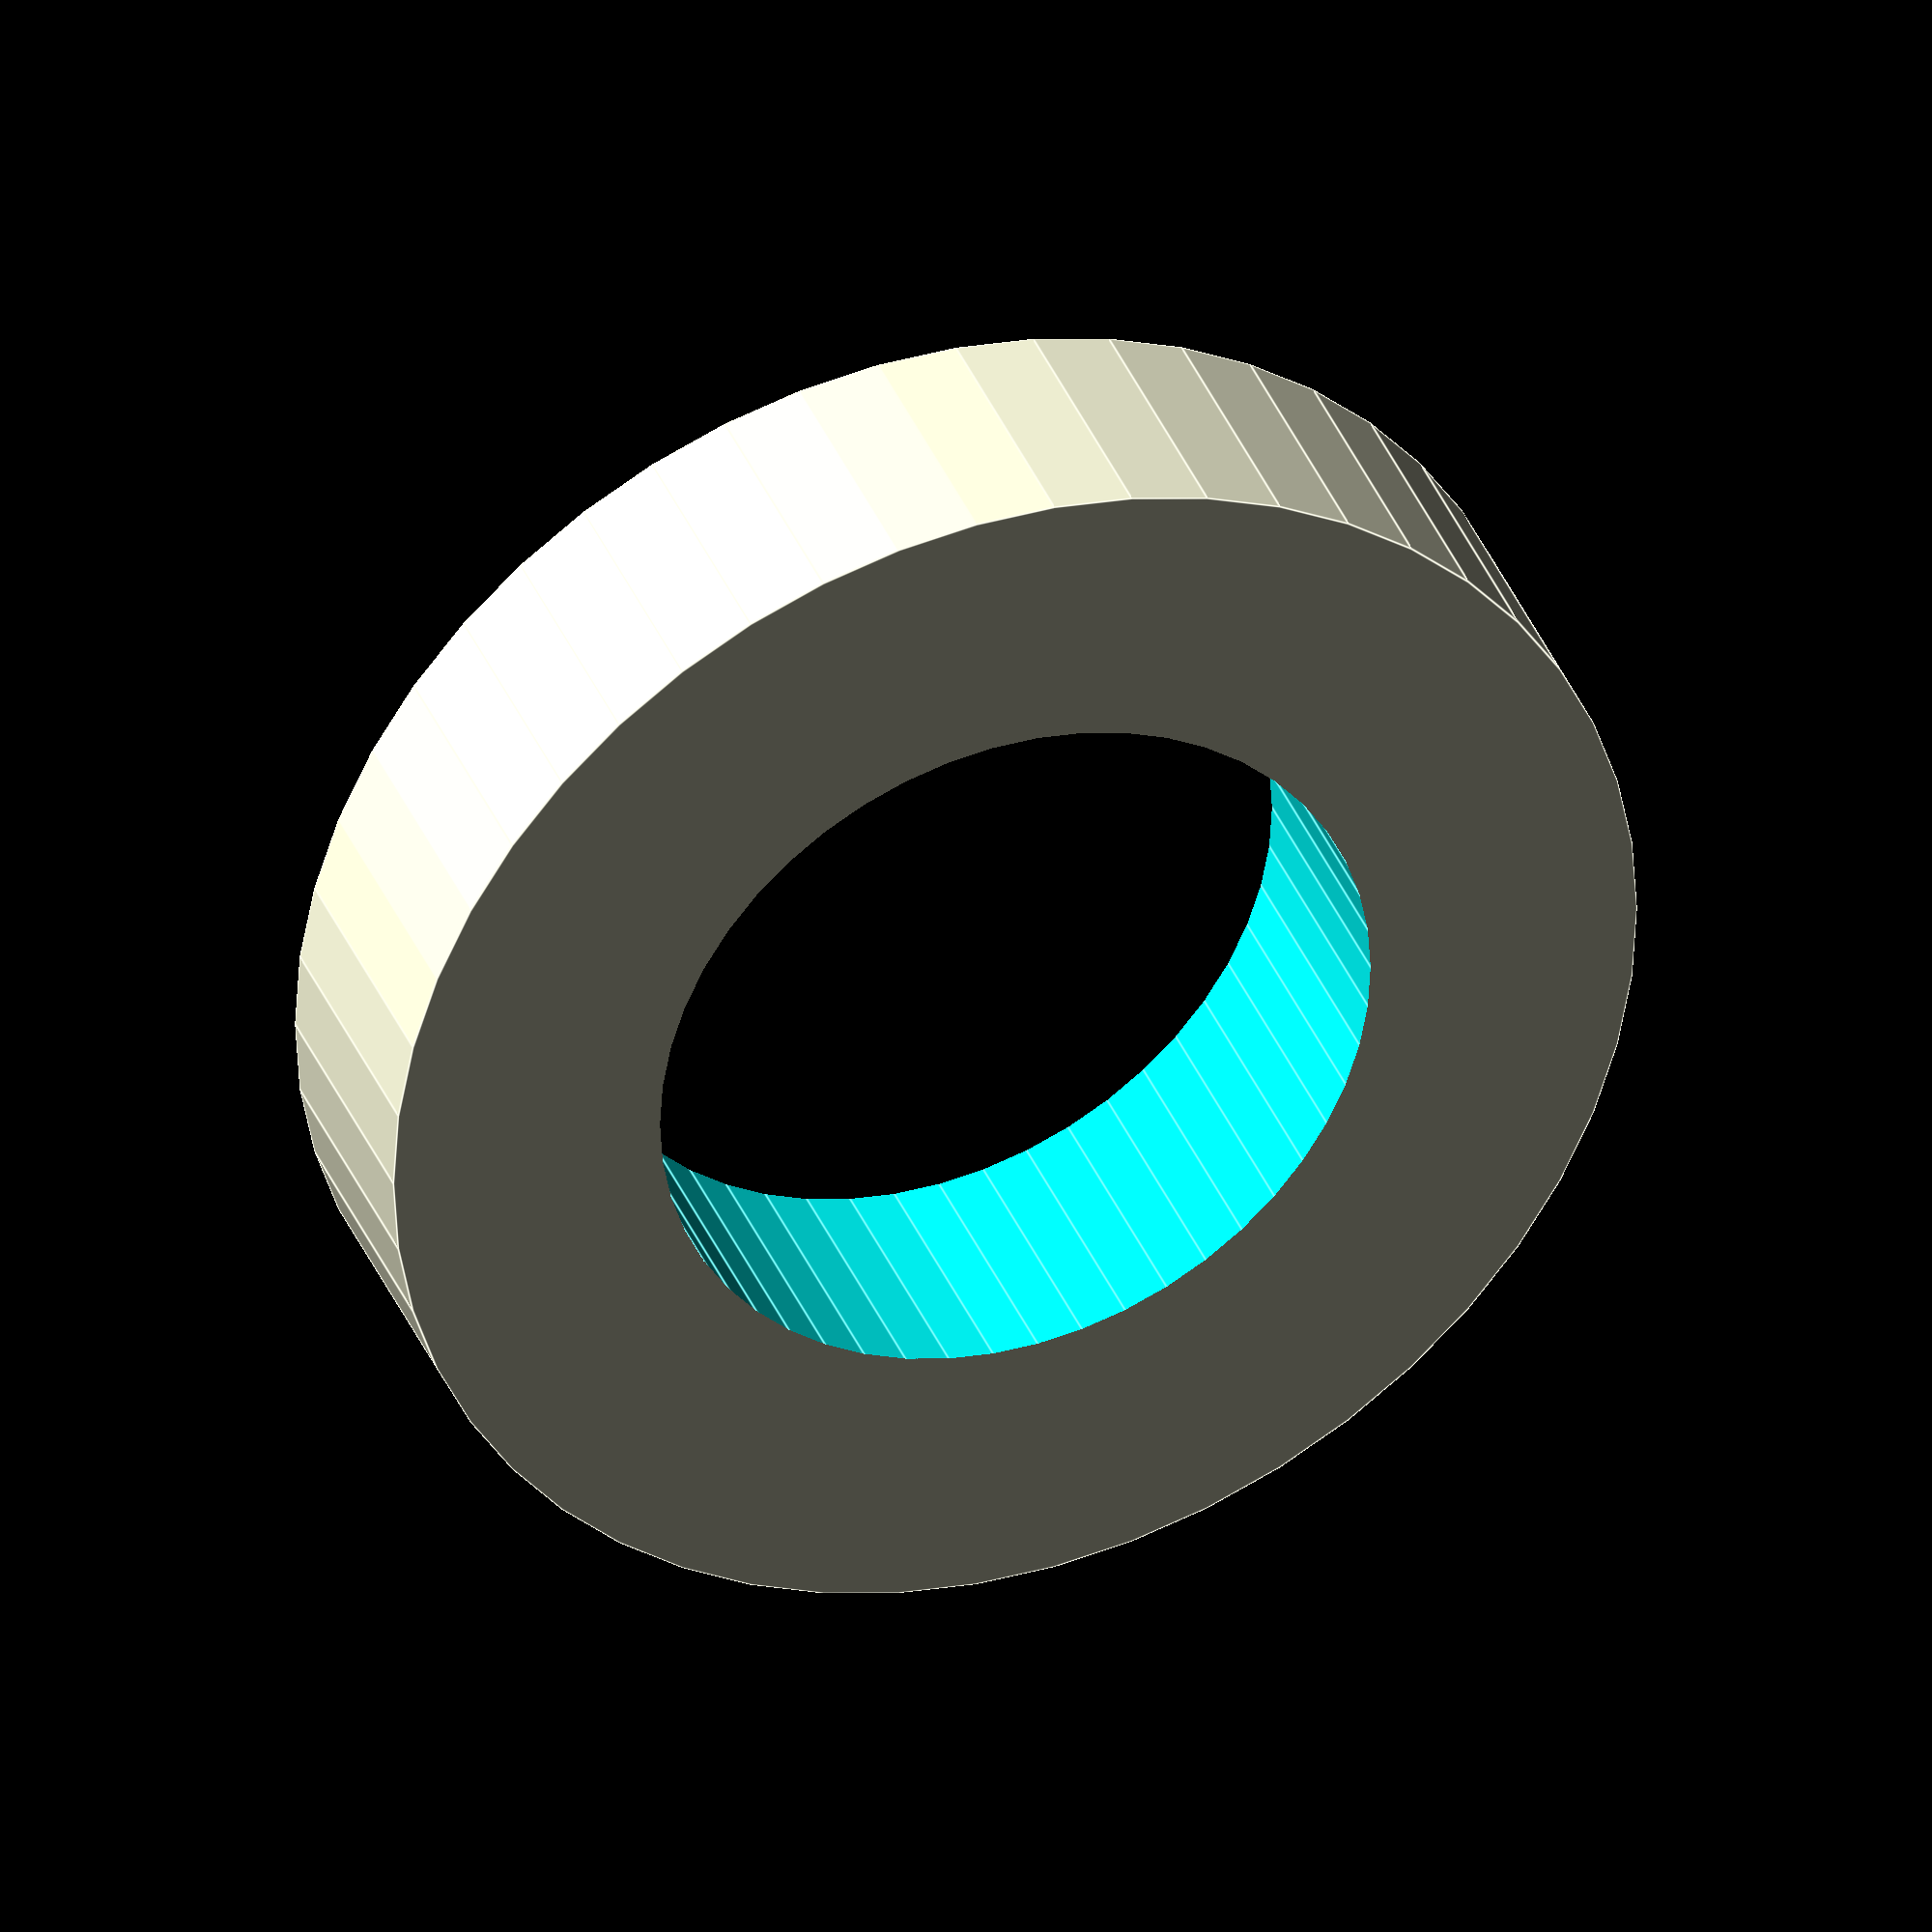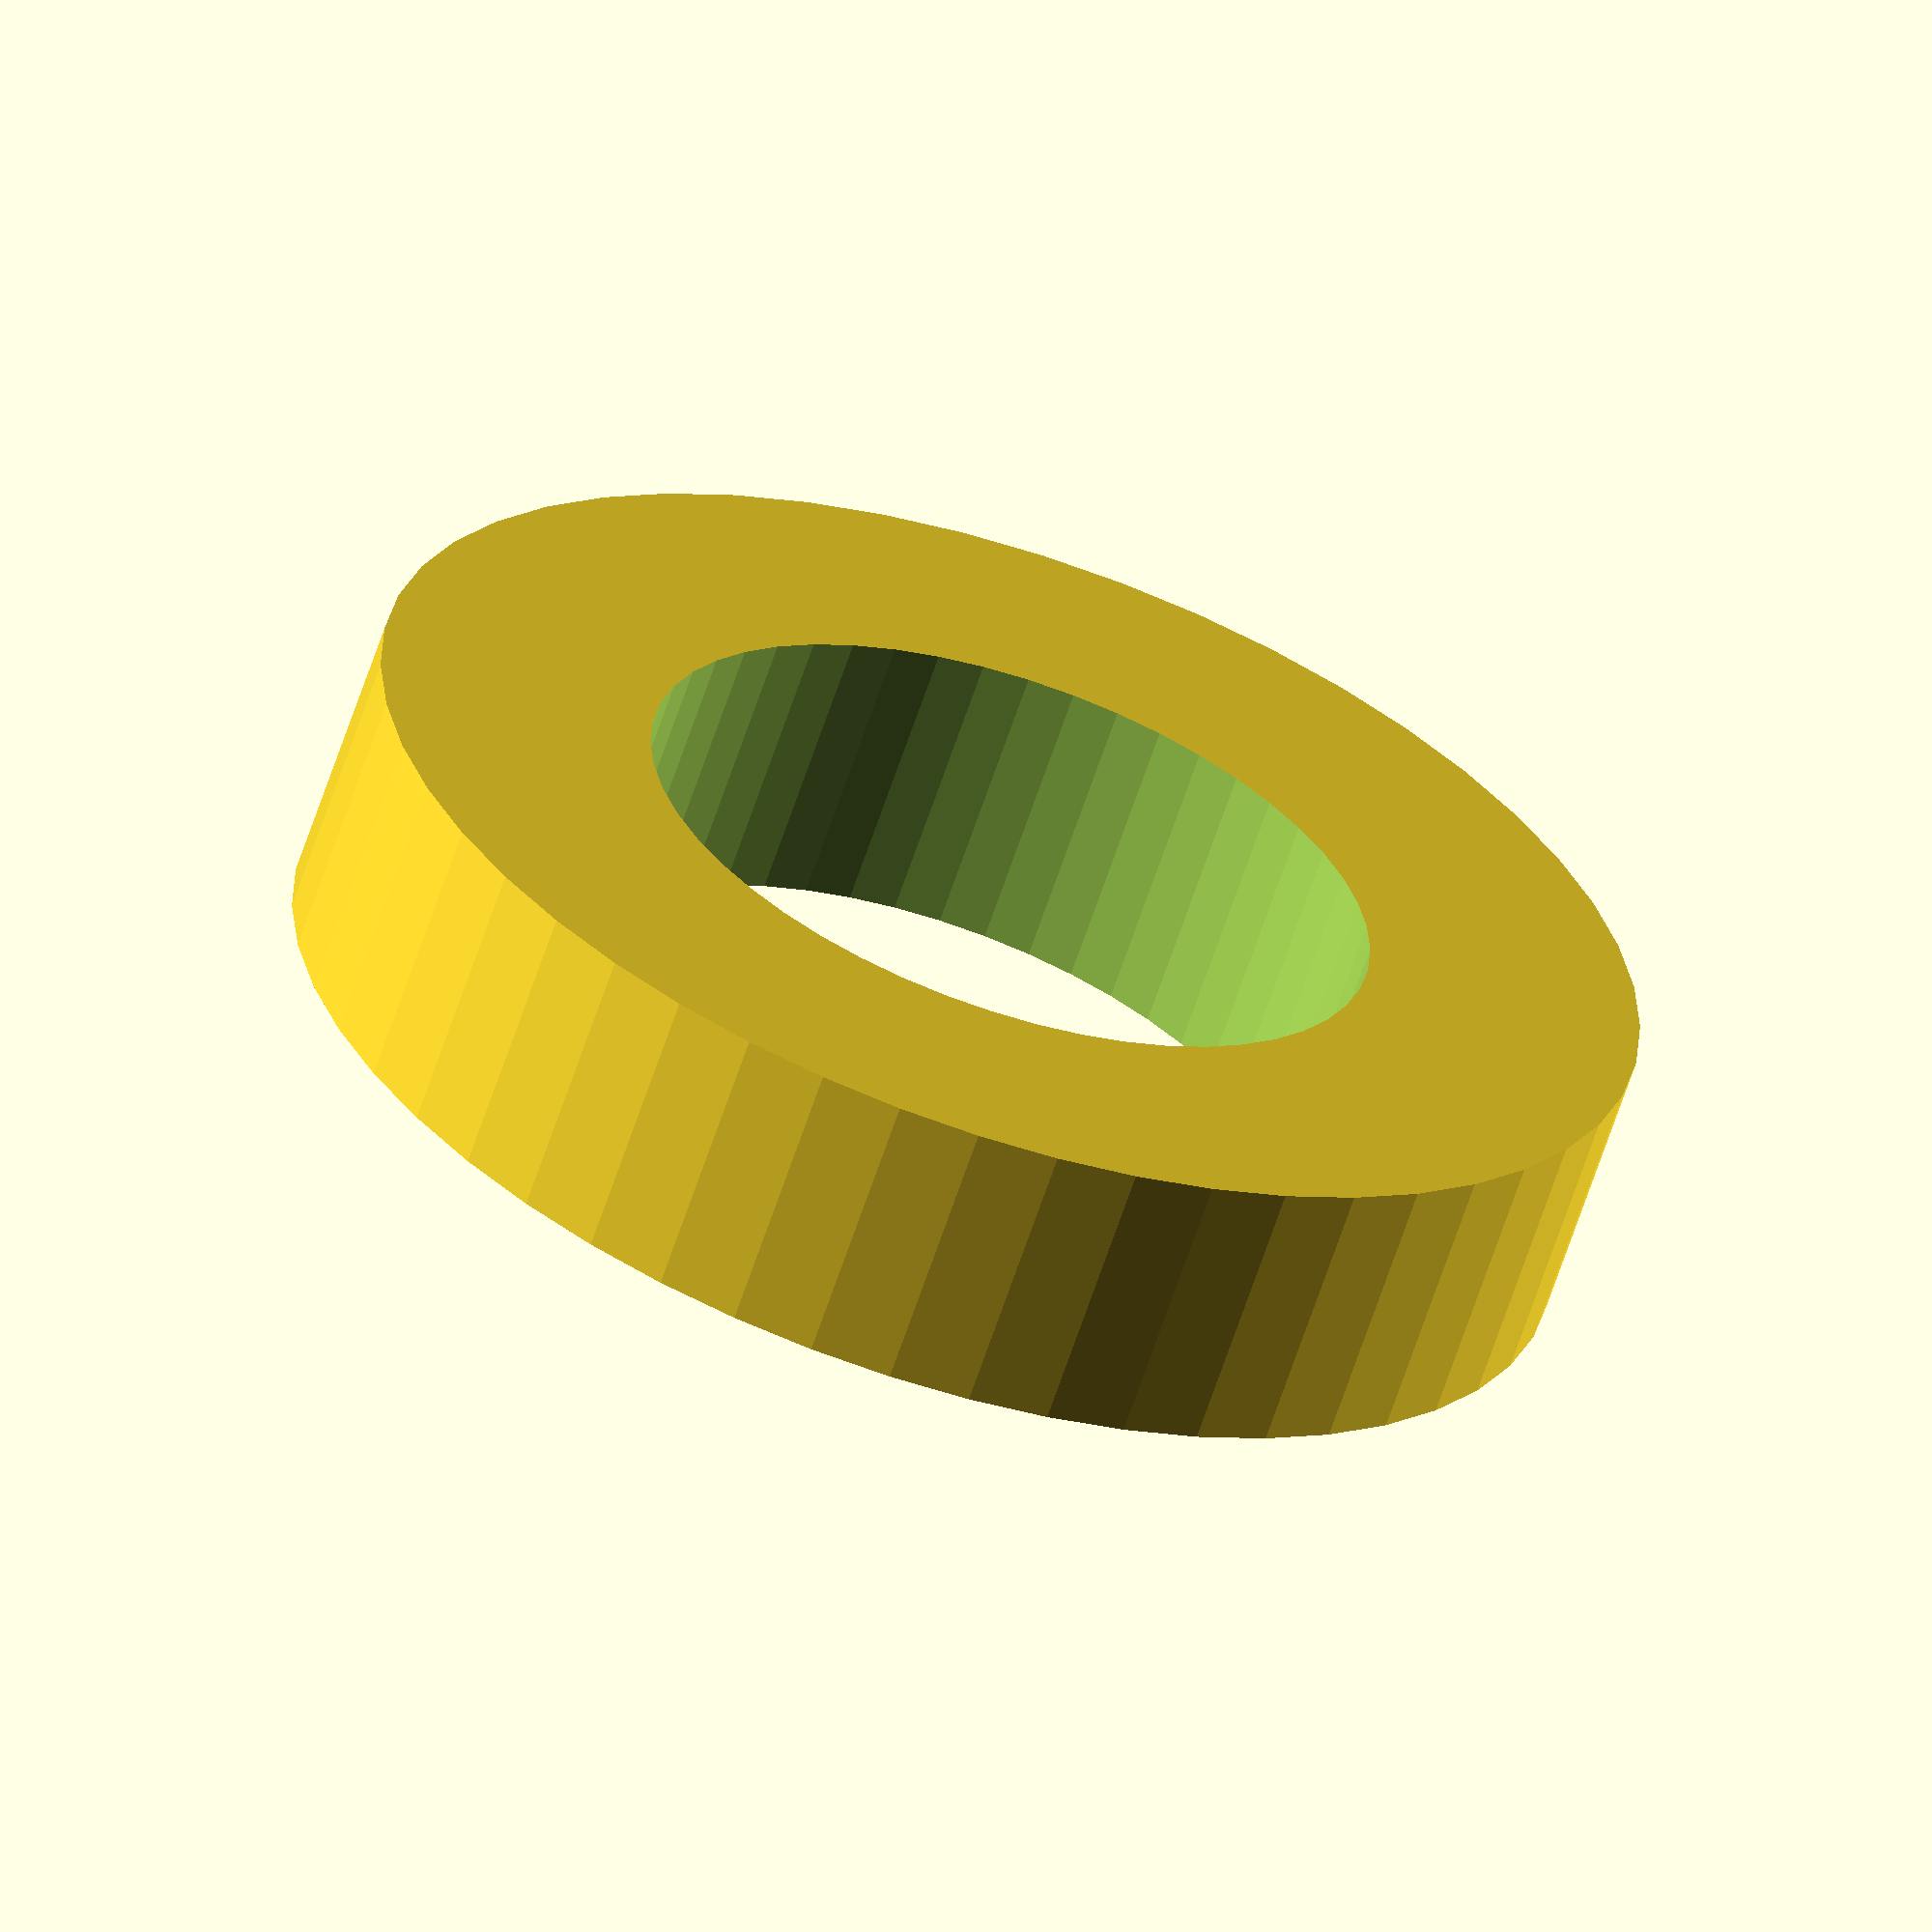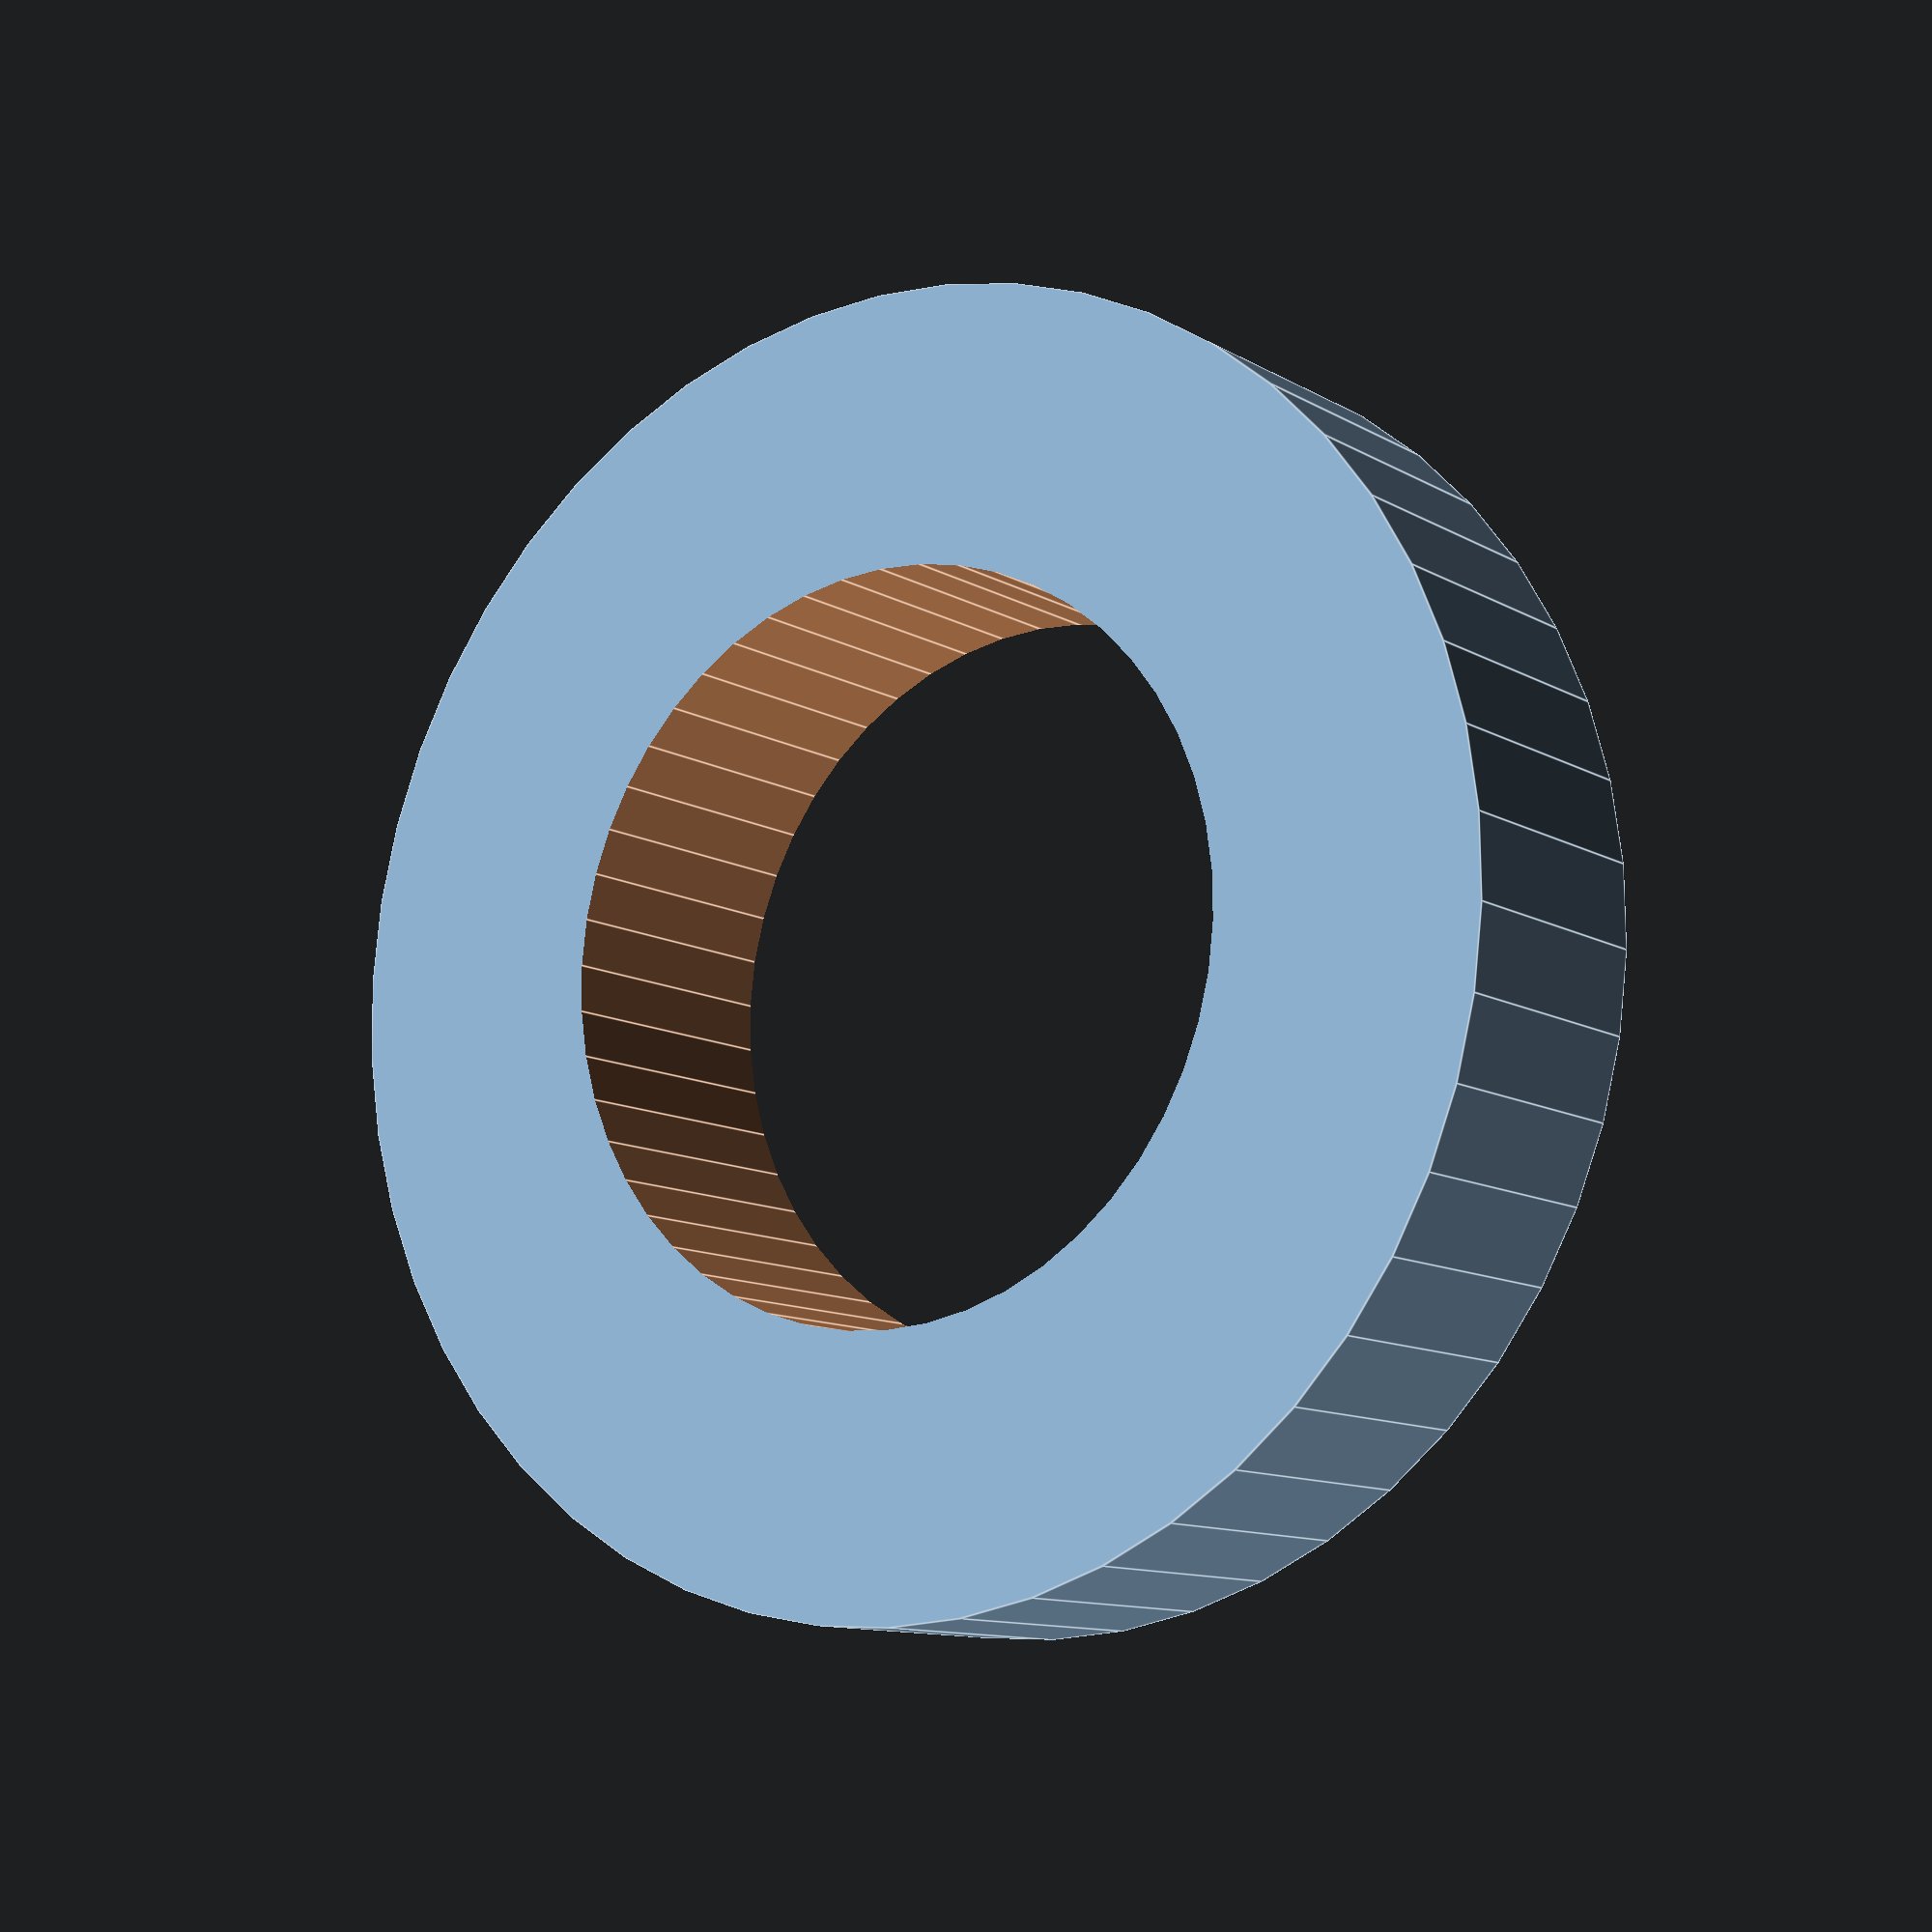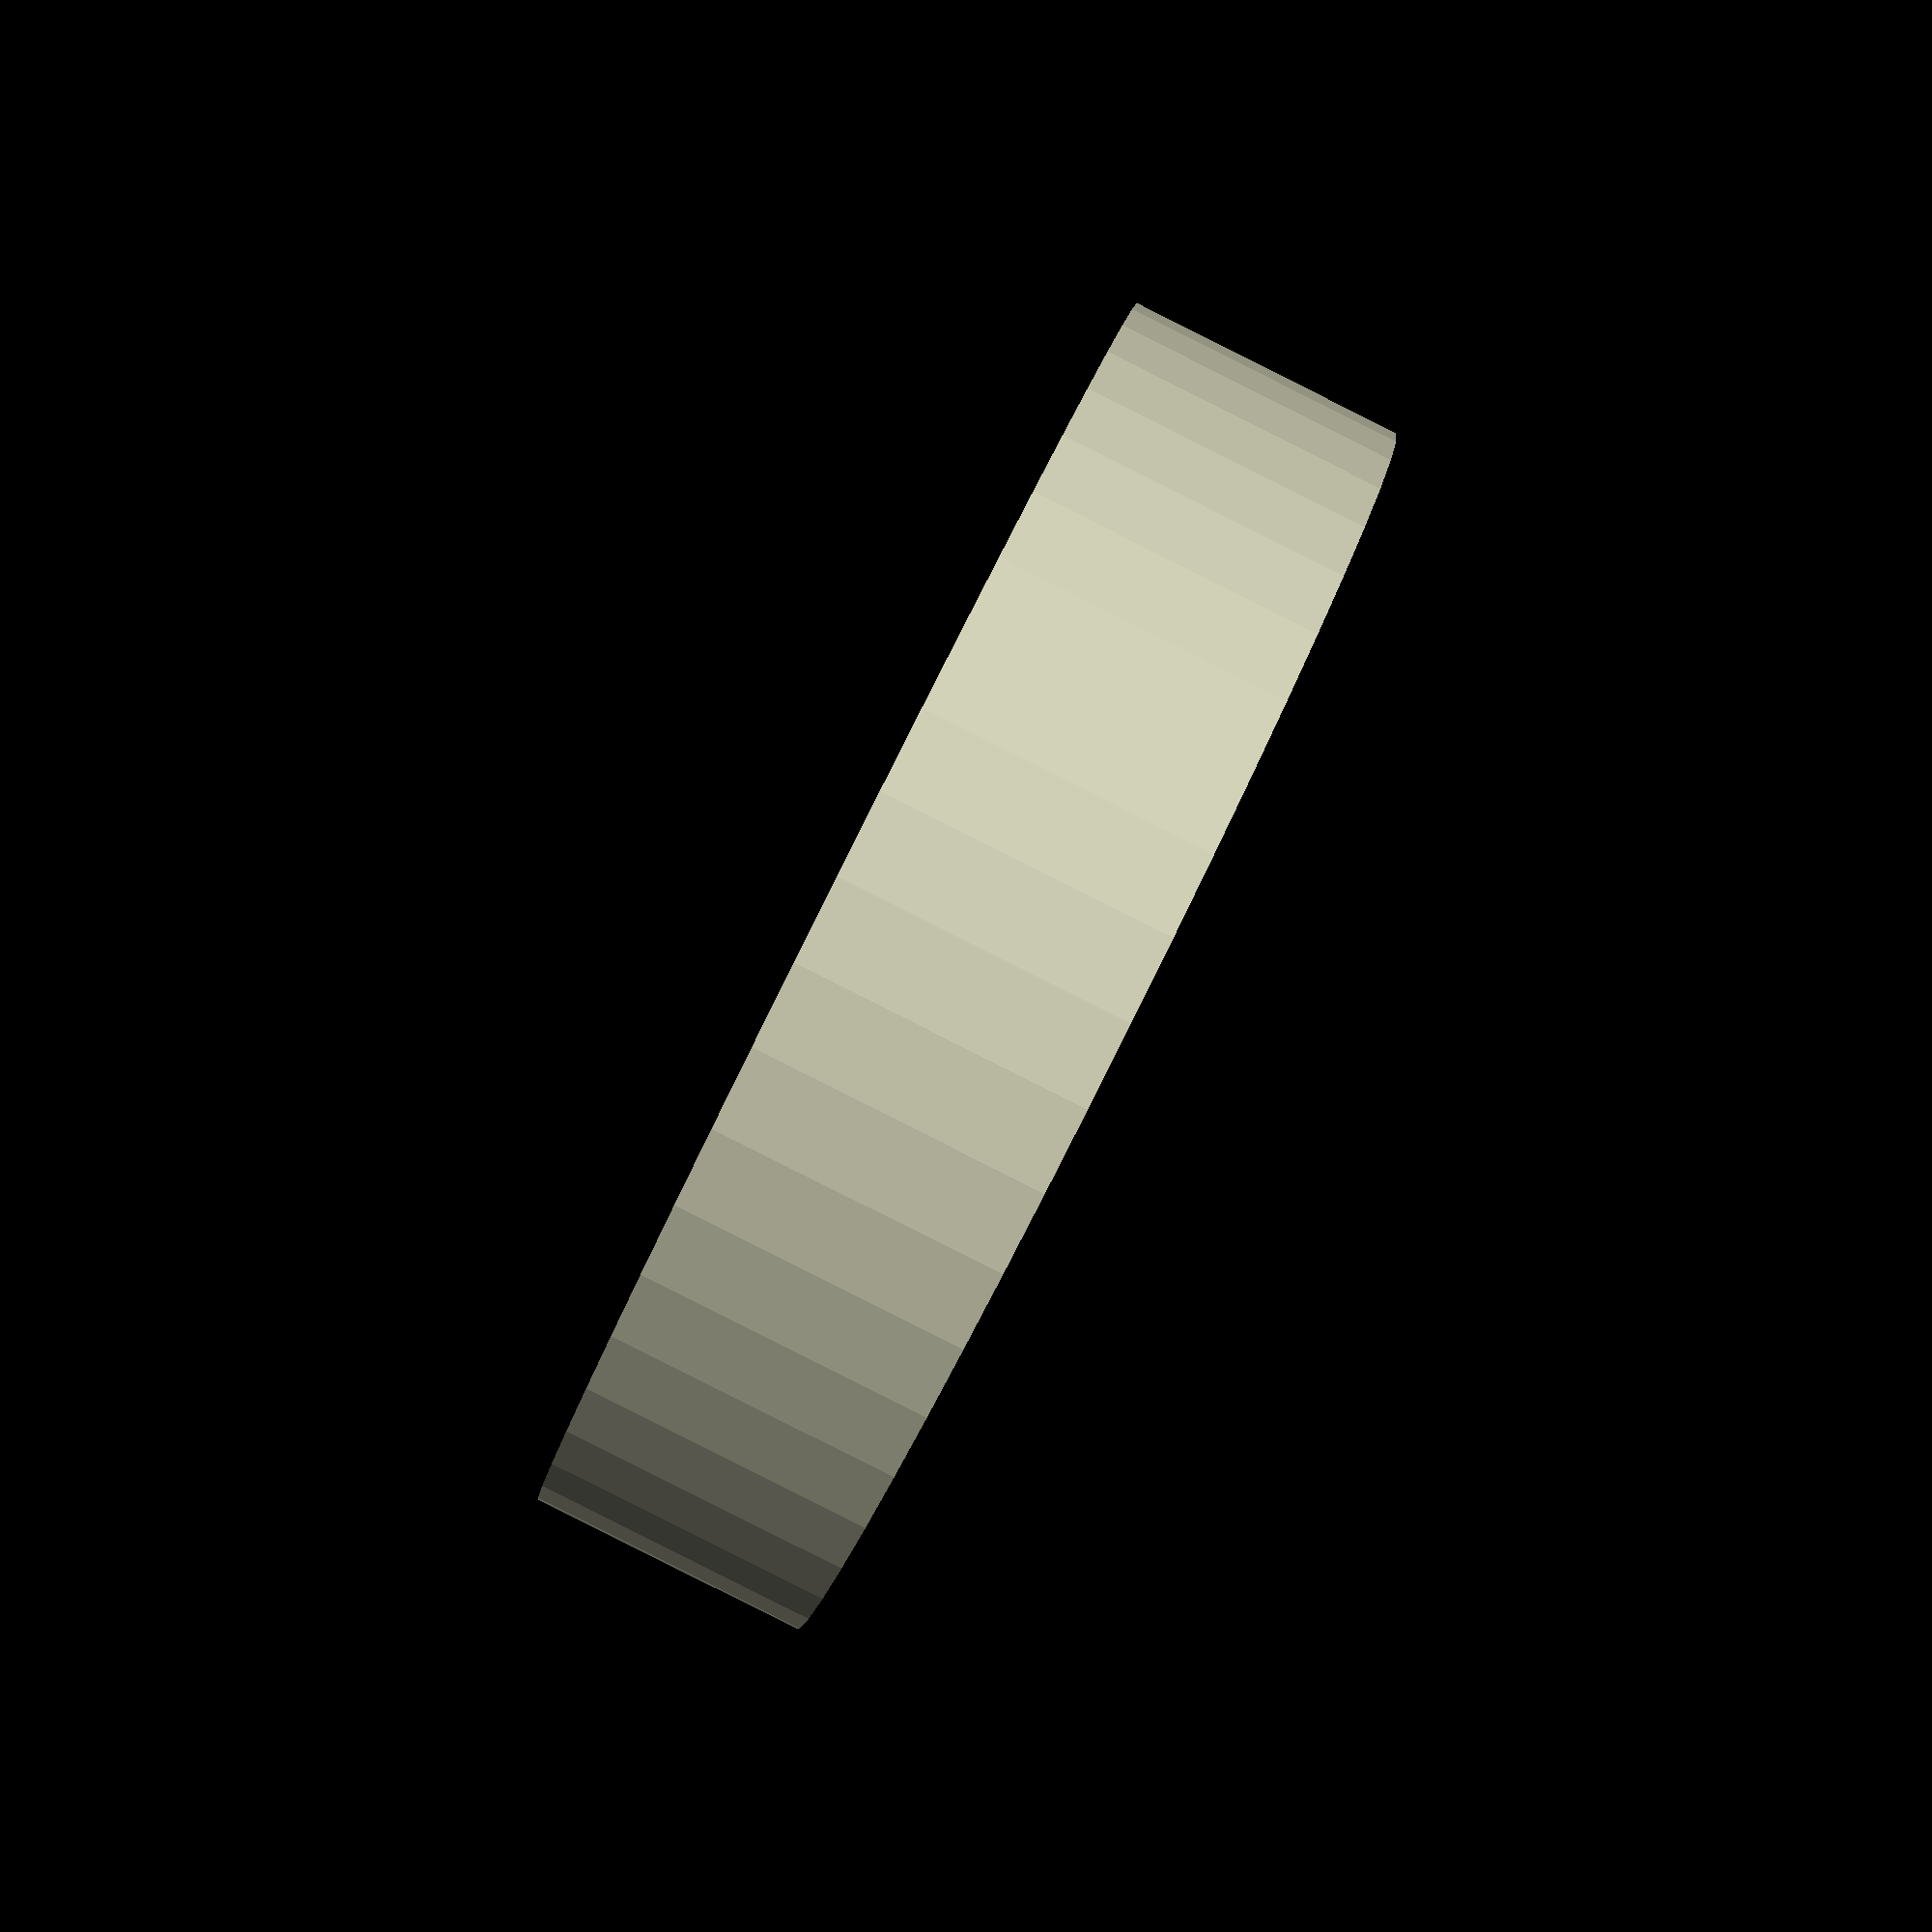
<openscad>
$fn = 50;


difference() {
	union() {
		translate(v = [0, 0, -1.5000000000]) {
			cylinder(h = 3, r = 7.0000000000);
		}
	}
	union() {
		translate(v = [0, 0, -100.0000000000]) {
			cylinder(h = 200, r = 4);
		}
	}
}
</openscad>
<views>
elev=323.2 azim=237.6 roll=339.7 proj=o view=edges
elev=63.1 azim=173.5 roll=161.8 proj=o view=solid
elev=190.7 azim=61.9 roll=325.3 proj=p view=edges
elev=268.5 azim=288.6 roll=116.6 proj=p view=solid
</views>
